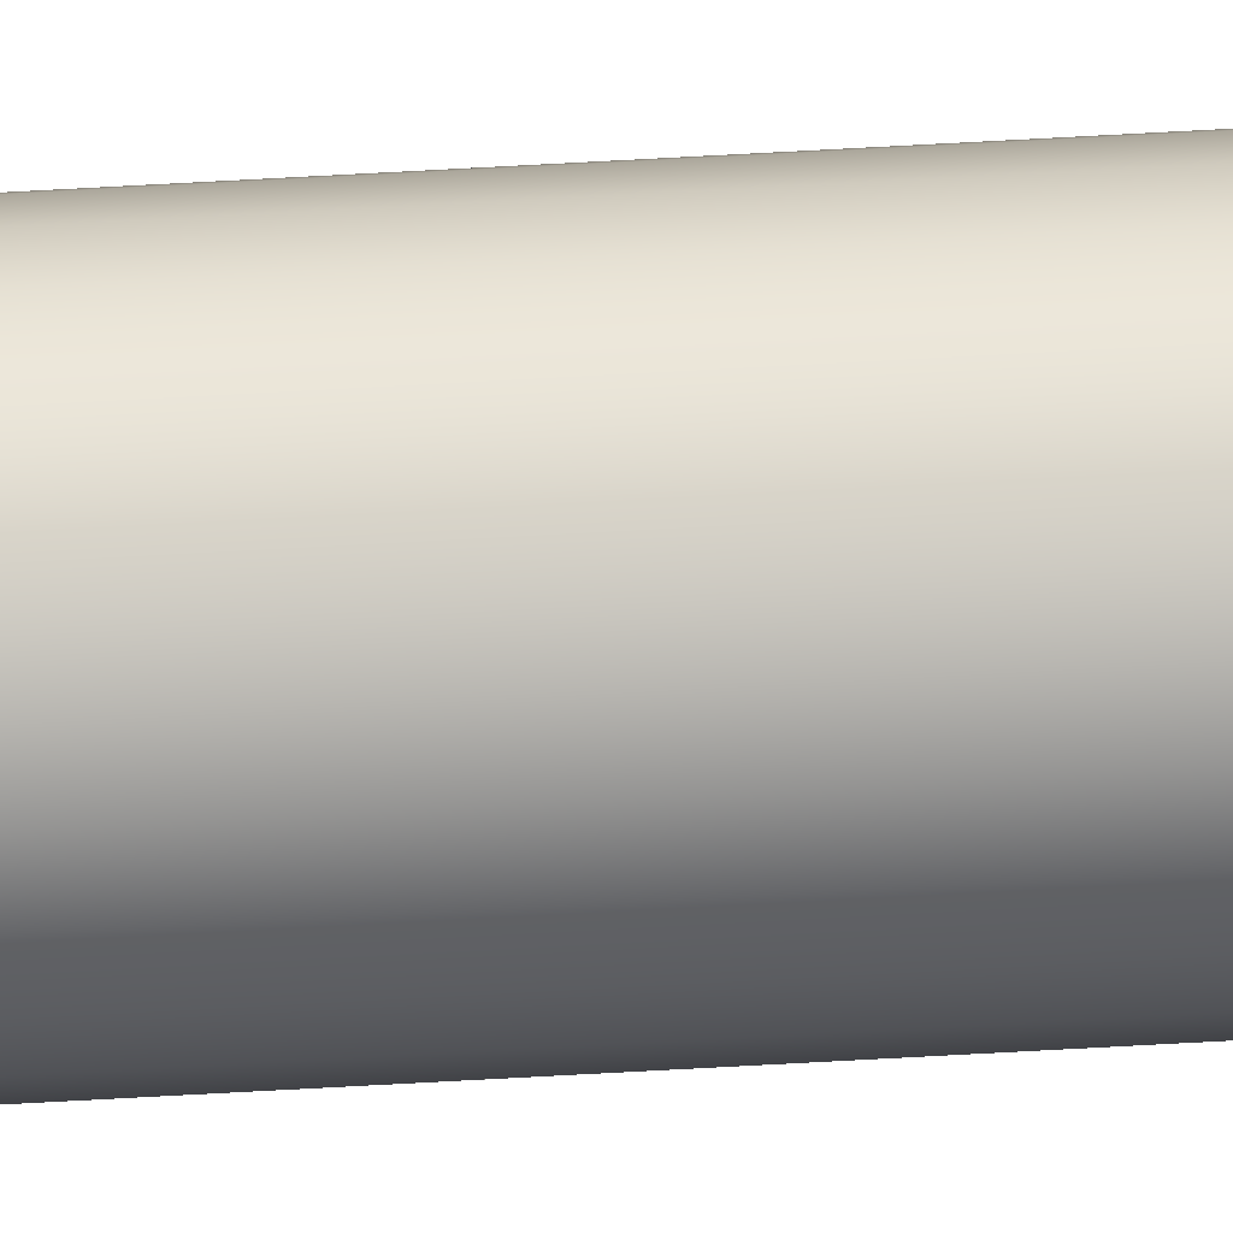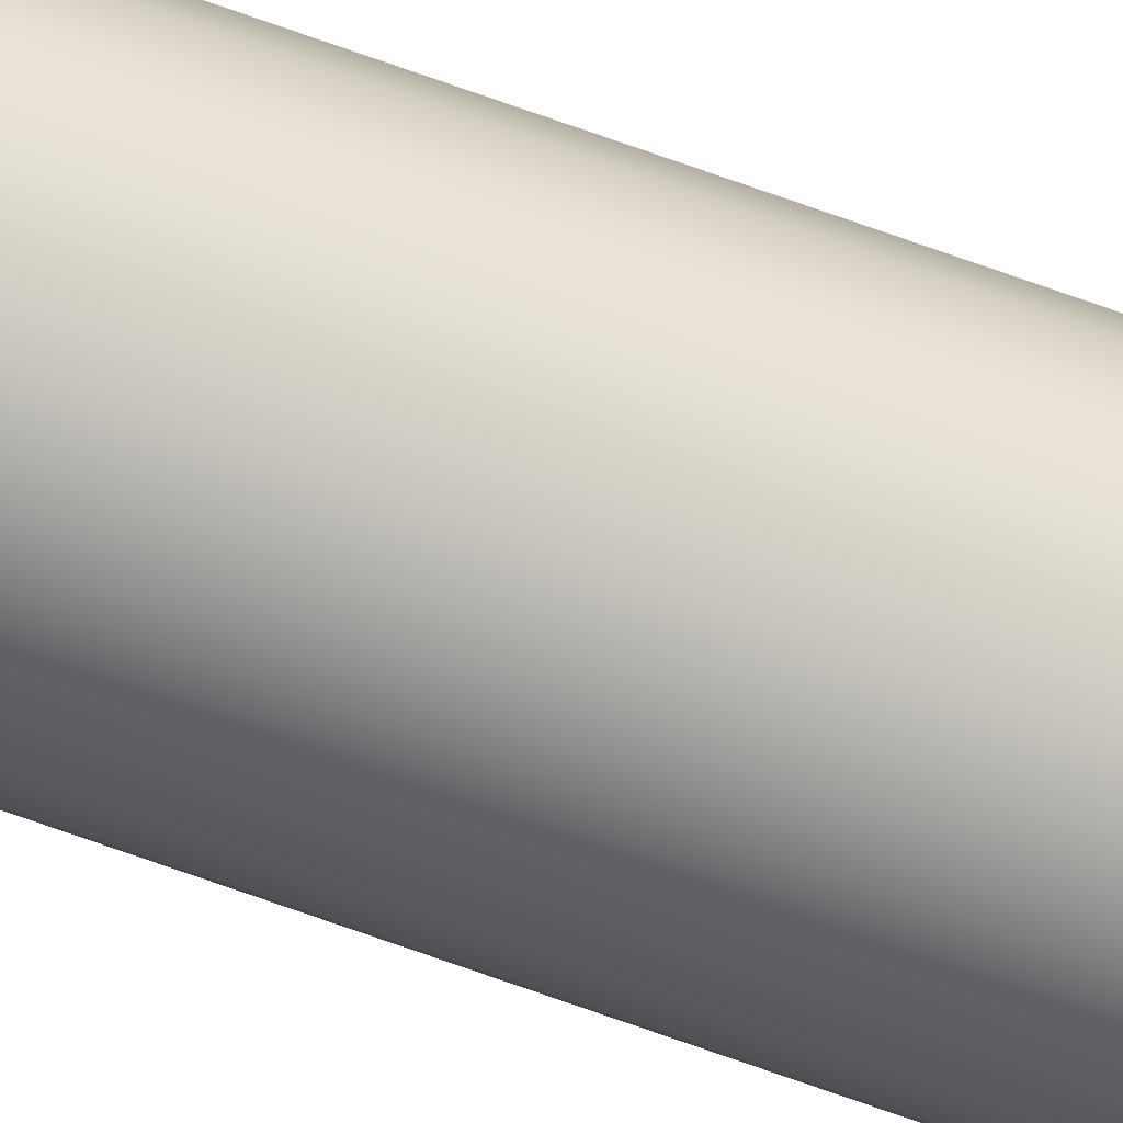
<metadata>
{"format":"obj","ext":"obj","renderer":"f3d","projection":"perspective","resolution":1024,"background":"white","views":[{"elev":53.4,"azim":86.3,"up":"+Y"},{"elev":-68.4,"azim":69.9,"up":"+Y"}]}
</metadata>
<code>
o mesh26/mesh26-geometry#mesh26-geometry
v 0.05398 -0.2384 -0.2606
v 0.05398 -0.2393 -0.2606
v 0.05391 -0.2388 -0.2606
v 0.05416 -0.2379 -0.2606
v 0.05416 -0.2397 -0.2606
v 0.05445 -0.2375 -0.2606
v 0.05445 -0.2401 -0.2606
v 0.05482 -0.2373 -0.2606
v 0.05398 -0.2384 0.1844
v 0.05482 -0.2404 -0.2606
v 0.05398 -0.2393 0.1844
v 0.05416 -0.2379 0.1844
v 0.05391 -0.2388 0.1844
v 0.05526 -0.2371 -0.2606
v 0.05526 -0.2406 -0.2606
v 0.05416 -0.2397 0.1844
v 0.05445 -0.2401 0.1844
v 0.05445 -0.2375 0.1844
v 0.05482 -0.2404 0.1844
v 0.05482 -0.2373 0.1844
v 0.05573 -0.237 -0.2606
v 0.05526 -0.2371 0.1844
v 0.05573 -0.2406 -0.2606
v 0.05526 -0.2406 0.1844
v 0.05573 -0.2406 0.1844
v 0.0562 -0.2371 -0.2606
v 0.05573 -0.237 0.1844
v 0.0562 -0.2406 -0.2606
v 0.05664 -0.2373 -0.2606
v 0.05664 -0.2404 -0.2606
v 0.05702 -0.2375 -0.2606
v 0.0562 -0.2371 0.1844
v 0.0562 -0.2406 0.1844
v 0.05702 -0.2401 -0.2606
v 0.05664 -0.2404 0.1844
v 0.05664 -0.2373 0.1844
v 0.05702 -0.2401 0.1844
v 0.0573 -0.2397 0.1844
v 0.0573 -0.2379 -0.2606
v 0.05702 -0.2375 0.1844
v 0.0573 -0.2397 -0.2606
v 0.05749 -0.2393 0.1844
v 0.0573 -0.2379 0.1844
v 0.05749 -0.2384 -0.2606
v 0.05749 -0.2393 -0.2606
v 0.05755 -0.2388 -0.2606
v 0.05749 -0.2384 0.1844
v 0.05755 -0.2388 0.1844
f 1 2 3
f 2 1 4
f 2 4 5
f 5 4 6
f 5 6 7
f 7 6 8
f 3 2 1
f 4 1 2
f 1 9 3
f 6 4 5
f 7 8 10
f 5 4 2
f 7 6 5
f 2 11 5
f 9 1 12
f 4 12 1
f 9 3 13
f 3 9 1
f 13 3 9
f 3 13 2
f 8 6 7
f 10 8 14
f 10 14 15
f 10 8 7
f 14 8 10
f 13 2 11
f 11 2 13
f 11 5 16
f 5 11 2
f 12 1 9
f 11 9 13
f 9 16 12
f 12 17 18
f 18 19 20
f 13 9 11
f 12 16 9
f 18 17 12
f 18 4 12
f 12 4 18
f 20 18 8
f 1 12 4
f 4 18 6
f 6 18 4
f 18 8 6
f 6 8 18
f 2 13 3
f 15 14 21
f 21 14 15
f 20 14 8
f 8 14 20
f 22 21 14
f 14 21 22
f 15 21 23
f 15 14 10
f 23 21 15
f 24 10 15
f 15 10 24
f 25 15 23
f 23 15 25
f 7 16 5
f 5 16 7
f 19 7 10
f 10 7 19
f 9 11 16
f 16 11 9
f 16 5 11
f 16 7 17
f 17 7 16
f 7 19 17
f 17 19 7
f 12 16 17
f 17 16 12
f 18 17 19
f 19 17 18
f 20 19 24
f 20 19 18
f 24 19 20
f 8 18 20
f 23 21 26
f 26 21 23
f 14 20 22
f 22 20 14
f 21 22 27
f 27 22 21
f 10 24 19
f 19 24 10
f 15 25 24
f 24 25 15
f 28 25 23
f 23 25 28
f 20 24 22
f 22 24 25
f 22 24 20
f 25 24 22
f 22 25 27
f 27 25 22
f 28 26 29
f 30 29 31
f 23 26 28
f 21 32 26
f 32 21 27
f 27 21 32
f 25 28 33
f 33 28 25
f 28 29 30
f 30 31 34
f 28 26 23
f 30 29 28
f 34 31 30
f 30 33 28
f 28 33 30
f 34 35 30
f 30 35 34
f 27 25 33
f 33 25 27
f 27 33 32
f 29 26 28
f 31 29 30
f 32 26 36
f 26 32 21
f 32 33 27
f 36 35 32
f 33 30 35
f 35 30 33
f 35 34 37
f 37 34 35
f 34 38 37
f 37 38 34
f 32 33 35
f 36 35 37
f 35 33 32
f 37 35 36
f 34 31 39
f 36 26 32
f 32 35 36
f 39 31 34
f 31 40 29
f 26 36 29
f 29 36 26
f 36 37 40
f 38 34 41
f 41 34 38
f 41 42 38
f 38 42 41
f 40 37 38
f 43 38 42
f 38 37 40
f 42 38 43
f 40 37 36
f 41 39 44
f 41 44 45
f 45 44 46
f 41 39 34
f 44 39 41
f 45 44 41
f 46 44 45
f 34 39 41
f 39 44 43
f 39 40 43
f 40 39 31
f 43 40 39
f 31 39 40
f 29 40 31
f 40 29 36
f 36 29 40
f 40 38 43
f 43 42 47
f 43 38 40
f 47 42 43
f 42 41 45
f 45 41 42
f 48 45 46
f 46 45 48
f 47 46 44
f 45 48 42
f 46 47 48
f 48 47 46
f 47 42 48
f 48 42 47
f 44 46 47
f 43 44 39
f 44 43 47
f 47 43 44
f 42 48 45

</code>
